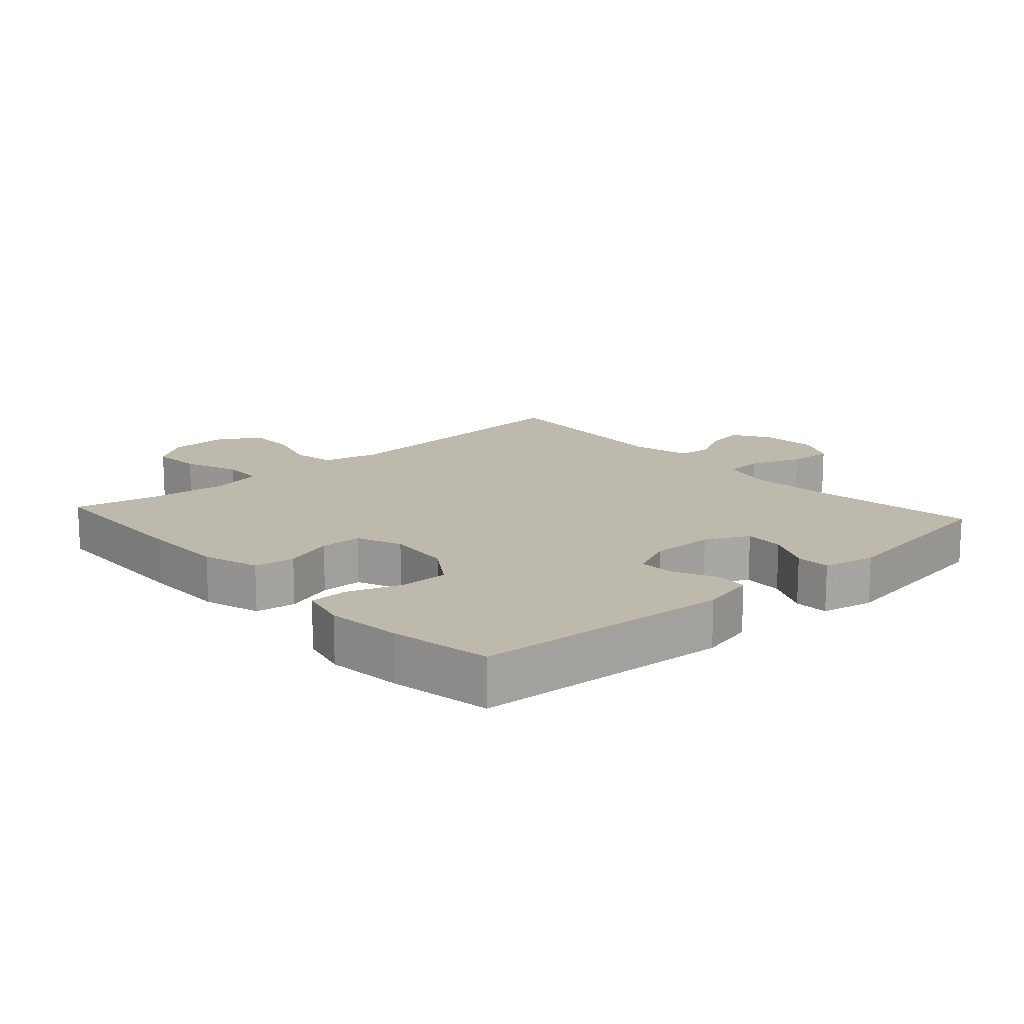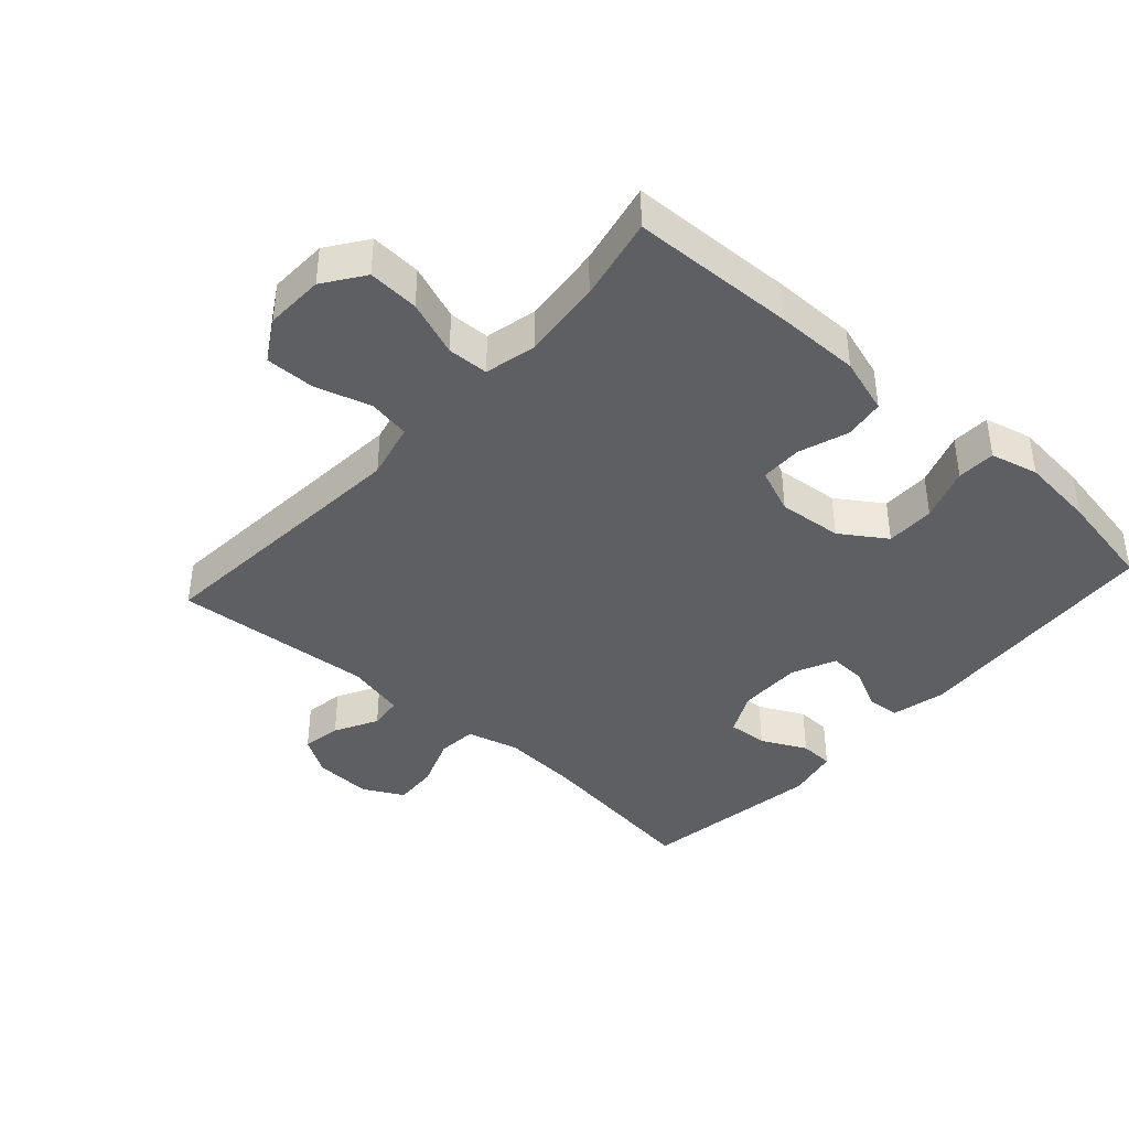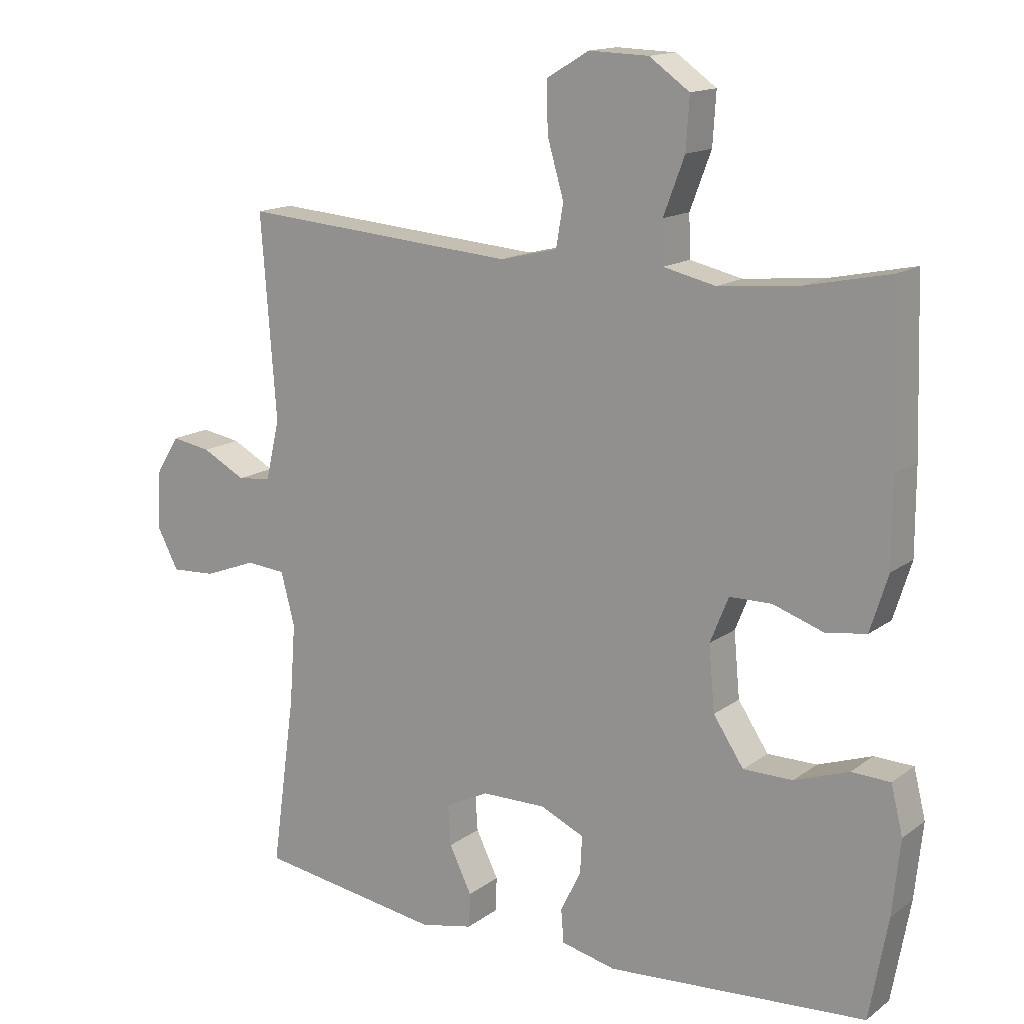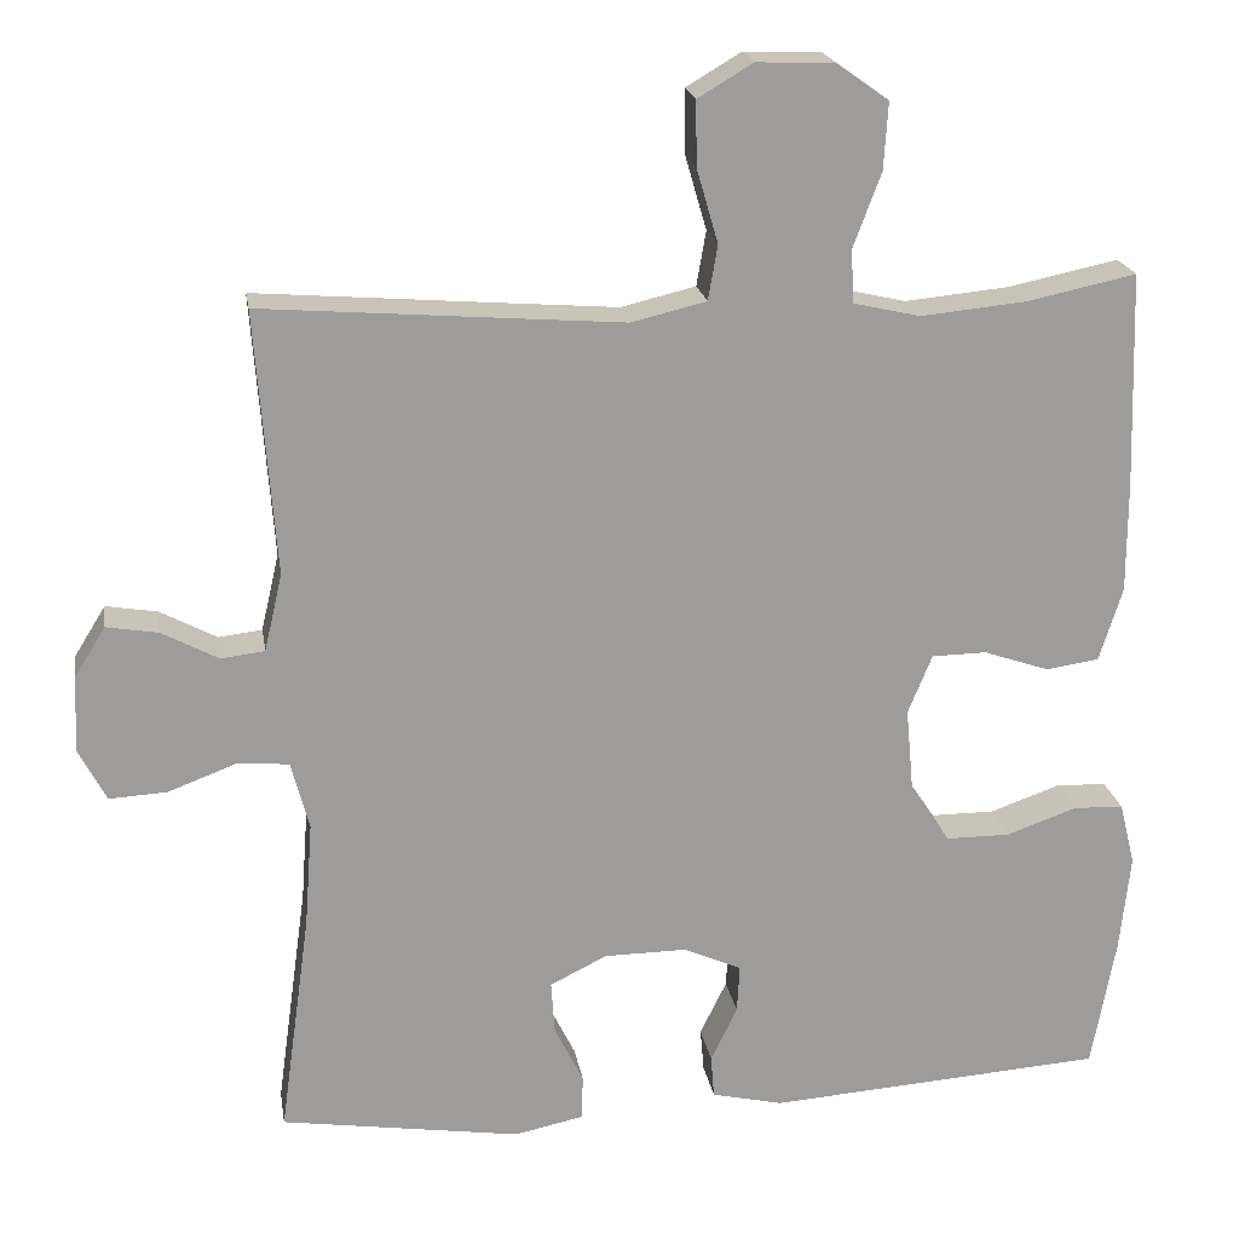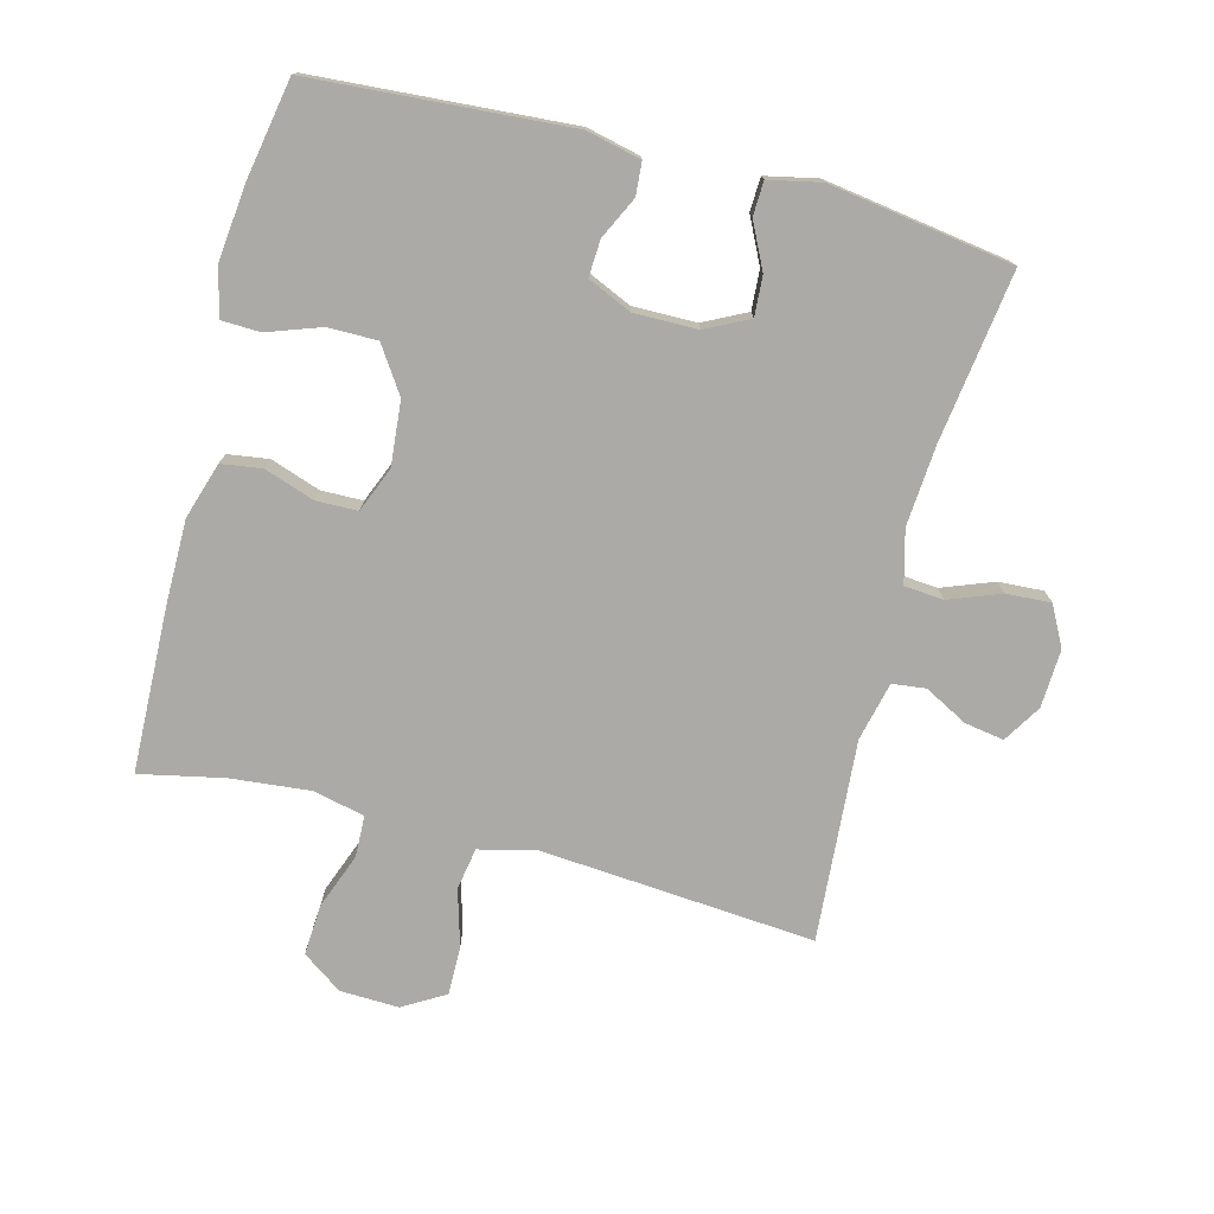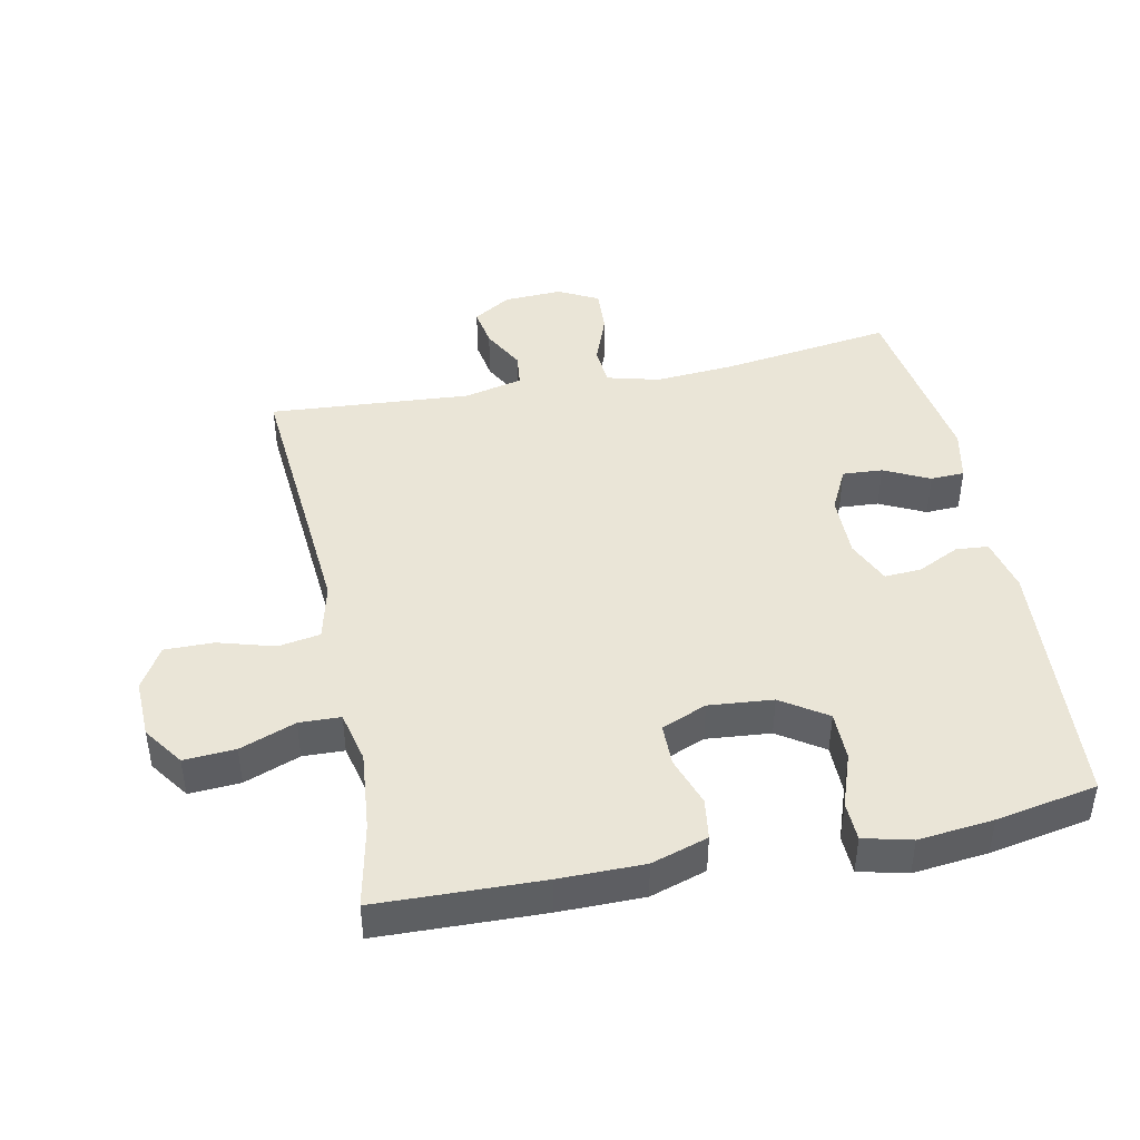
<metadata>
{"format":"obj","ext":"obj","renderer":"f3d","projection":"perspective","resolution":1024,"background":"white","views":[{"elev":15.0,"azim":138.0,"up":"+Y"},{"elev":-40.5,"azim":48.1,"up":"+Y"},{"elev":14.8,"azim":33.5,"up":"+Z"},{"elev":20.1,"azim":-9.1,"up":"+Z"},{"elev":-75.8,"azim":165.4,"up":"+Y"},{"elev":44.1,"azim":78.4,"up":"+Y"}]}
</metadata>
<code>
v 0.5 0.07 0.5
v 0.508 0.07 0.249
v 0.508 0.07 0.12
v 0.481 0.07 0.034
v 0.419 0.07 0.025
v 0.343 0.07 0.051
v 0.279 0.07 0.05
v 0.251 0.07 -0.019
v 0.26 0.07 -0.117
v 0.306 0.07 -0.186
v 0.381 0.07 -0.186
v 0.463 0.07 -0.157
v 0.522 0.07 -0.159
v 0.54 0.07 -0.232
v 0.528 0.07 -0.346
v 0.5 0.07 -0.5
v 0.107 0.07 -0.528
v 0.024 0.07 -0.509
v 0.02 0.07 -0.459
v 0.051 0.07 -0.395
v 0.054 0.07 -0.339
v -0.013 0.07 -0.309
v -0.11 0.07 -0.31
v -0.176 0.07 -0.343
v -0.172 0.07 -0.404
v -0.138 0.07 -0.473
v -0.14 0.07 -0.525
v -0.22 0.07 -0.542
v -0.5 0.07 -0.5
v -0.464 0.07 -0.239
v -0.455 0.07 -0.117
v -0.476 0.07 -0.037
v -0.536 0.07 -0.032
v -0.615 0.07 -0.062
v -0.683 0.07 -0.066
v -0.715 0.07 -0.005
v -0.711 0.07 0.084
v -0.675 0.07 0.142
v -0.615 0.07 0.132
v -0.549 0.07 0.097
v -0.498 0.07 0.103
v -0.477 0.07 0.193
v -0.5 0.07 0.5
v -0.21 0.07 0.477
v -0.081 0.07 0.467
v 0.006 0.07 0.488
v 0.017 0.07 0.552
v -0.008 0.07 0.638
v -0.009 0.07 0.713
v 0.055 0.07 0.751
v 0.145 0.07 0.748
v 0.206 0.07 0.705
v 0.201 0.07 0.627
v 0.169 0.07 0.542
v 0.171 0.07 0.479
v 0.25 0.07 0.461
v 0.372 0.07 0.473
v 0.5 0 0.5
v 0.508 0 0.249
v 0.508 0 0.12
v 0.481 0 0.034
v 0.419 0 0.025
v 0.343 0 0.051
v 0.279 0 0.05
v 0.251 0 -0.019
v 0.26 0 -0.117
v 0.306 0 -0.186
v 0.381 0 -0.186
v 0.463 0 -0.157
v 0.522 0 -0.159
v 0.54 0 -0.232
v 0.528 0 -0.346
v 0.5 0 -0.5
v 0.107 0 -0.528
v 0.024 0 -0.509
v 0.02 0 -0.459
v 0.051 0 -0.395
v 0.054 0 -0.339
v -0.013 0 -0.309
v -0.11 0 -0.31
v -0.176 0 -0.343
v -0.172 0 -0.404
v -0.138 0 -0.473
v -0.14 0 -0.525
v -0.22 0 -0.542
v -0.5 0 -0.5
v -0.464 0 -0.239
v -0.455 0 -0.117
v -0.476 0 -0.037
v -0.536 0 -0.032
v -0.615 0 -0.062
v -0.683 0 -0.066
v -0.715 0 -0.005
v -0.711 0 0.084
v -0.675 0 0.142
v -0.615 0 0.132
v -0.549 0 0.097
v -0.498 0 0.103
v -0.477 0 0.193
v -0.5 0 0.5
v -0.21 0 0.477
v -0.081 0 0.467
v 0.006 0 0.488
v 0.017 0 0.552
v -0.008 0 0.638
v -0.009 0 0.713
v 0.055 0 0.751
v 0.145 0 0.748
v 0.206 0 0.705
v 0.201 0 0.627
v 0.169 0 0.542
v 0.171 0 0.479
v 0.25 0 0.461
v 0.372 0 0.473
f 51 52 53 54
f 51 54 55
f 50 51 55
f 47 48 49 50
f 46 47 50 55
f 45 46 55 56
f 42 43 44
f 41 42 44 45
f 37 38 39 40
f 35 36 37 40
f 33 34 35 40
f 32 33 40 41
f 31 32 41 45
f 27 28 29 30
f 25 26 27 30
f 24 25 30 31
f 23 24 31 45
f 17 18 19 20
f 17 20 21
f 16 17 21
f 15 16 21 22
f 11 12 13 14
f 10 11 14 15
f 3 4 5 6
f 3 6 7
f 57 1 2 3
f 56 57 3 7
f 22 23 45 56
f 10 15 22
f 9 10 22
f 8 9 22
f 7 8 22 56
f 111 110 109 108
f 112 111 108
f 112 108 107
f 107 106 105 104
f 112 107 104 103
f 113 112 103 102
f 101 100 99
f 102 101 99 98
f 97 96 95 94
f 97 94 93 92
f 97 92 91 90
f 98 97 90 89
f 102 98 89 88
f 87 86 85 84
f 87 84 83 82
f 88 87 82 81
f 102 88 81 80
f 77 76 75 74
f 78 77 74
f 78 74 73
f 79 78 73 72
f 71 70 69 68
f 72 71 68 67
f 63 62 61 60
f 64 63 60
f 60 59 58 114
f 64 60 114 113
f 113 102 80 79
f 79 72 67
f 79 67 66
f 79 66 65
f 113 79 65 64
f 1 58 59 2
f 2 59 60 3
f 3 60 61 4
f 4 61 62 5
f 5 62 63 6
f 6 63 64 7
f 7 64 65 8
f 8 65 66 9
f 9 66 67 10
f 10 67 68 11
f 11 68 69 12
f 12 69 70 13
f 13 70 71 14
f 14 71 72 15
f 15 72 73 16
f 16 73 74 17
f 17 74 75 18
f 18 75 76 19
f 19 76 77 20
f 20 77 78 21
f 21 78 79 22
f 22 79 80 23
f 23 80 81 24
f 24 81 82 25
f 25 82 83 26
f 26 83 84 27
f 27 84 85 28
f 28 85 86 29
f 29 86 87 30
f 30 87 88 31
f 31 88 89 32
f 32 89 90 33
f 33 90 91 34
f 34 91 92 35
f 35 92 93 36
f 36 93 94 37
f 37 94 95 38
f 38 95 96 39
f 39 96 97 40
f 40 97 98 41
f 41 98 99 42
f 42 99 100 43
f 43 100 101 44
f 44 101 102 45
f 45 102 103 46
f 46 103 104 47
f 47 104 105 48
f 48 105 106 49
f 49 106 107 50
f 50 107 108 51
f 51 108 109 52
f 52 109 110 53
f 53 110 111 54
f 54 111 112 55
f 55 112 113 56
f 56 113 114 57
f 57 114 58 1

</code>
